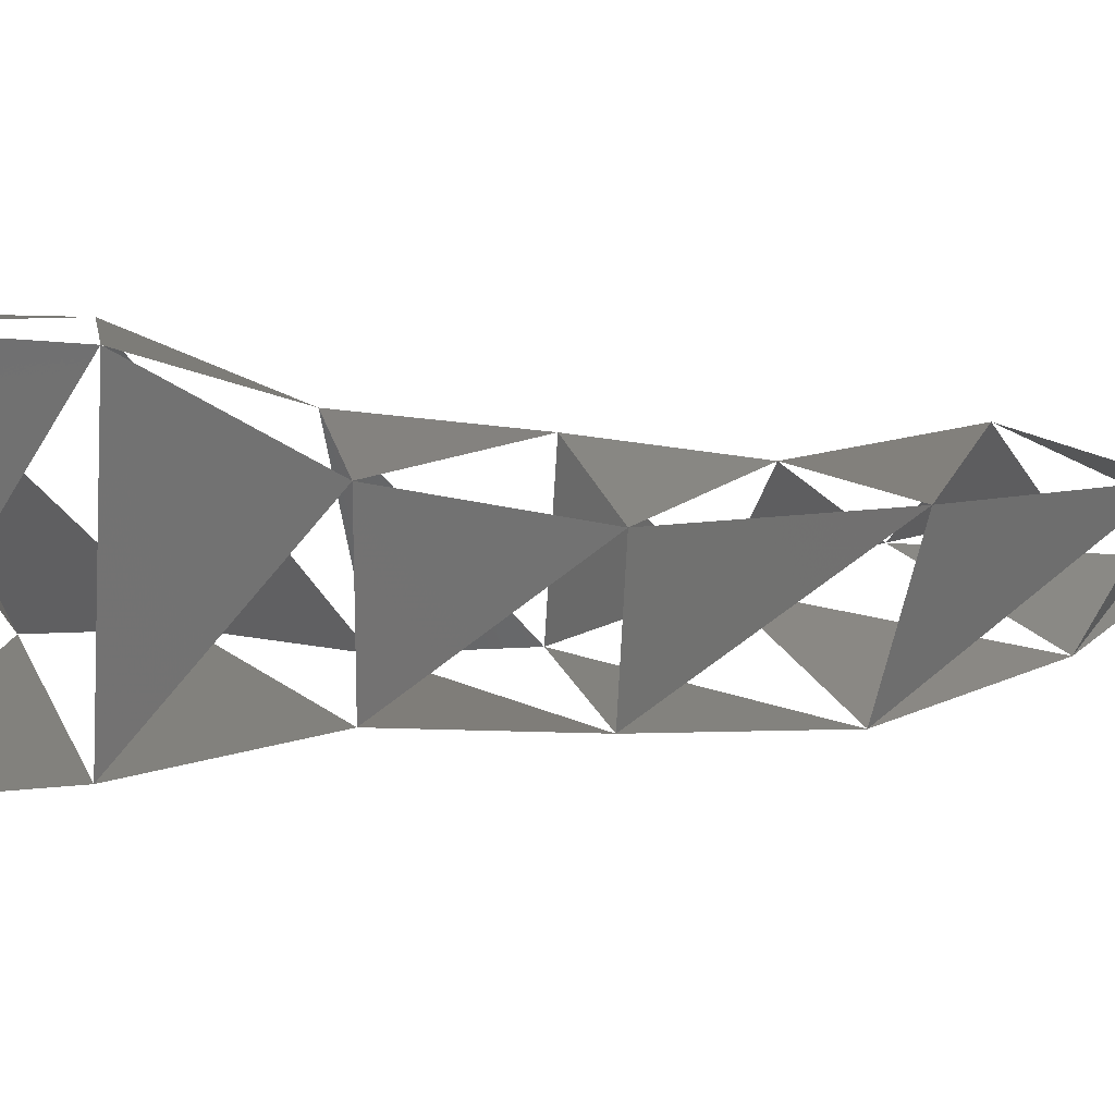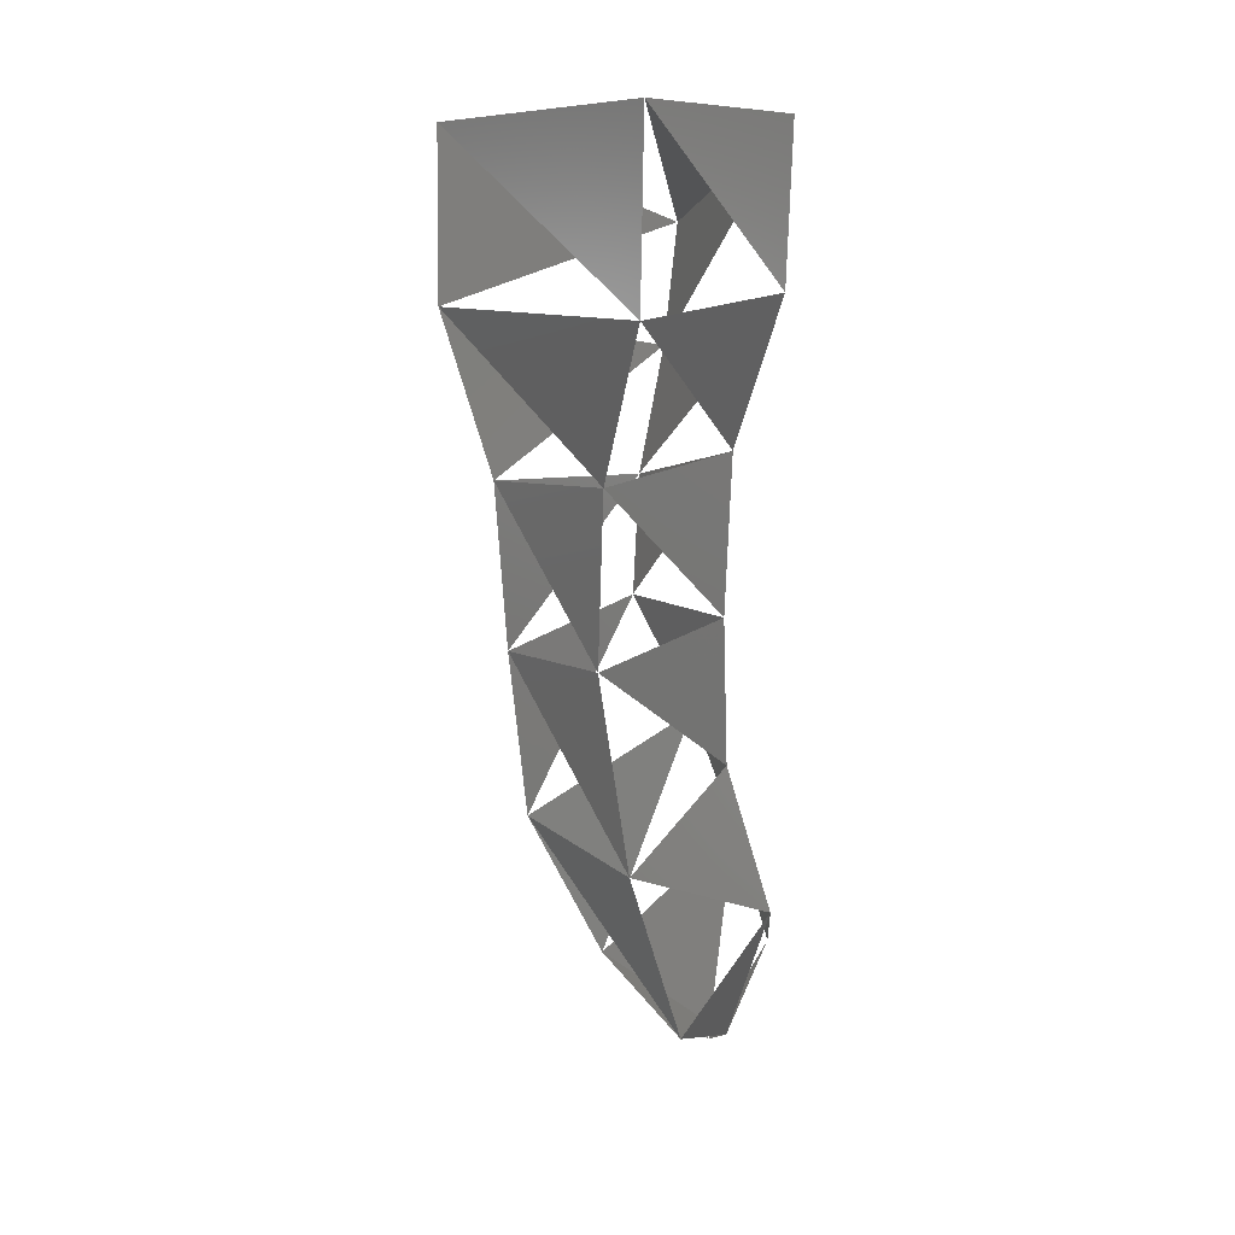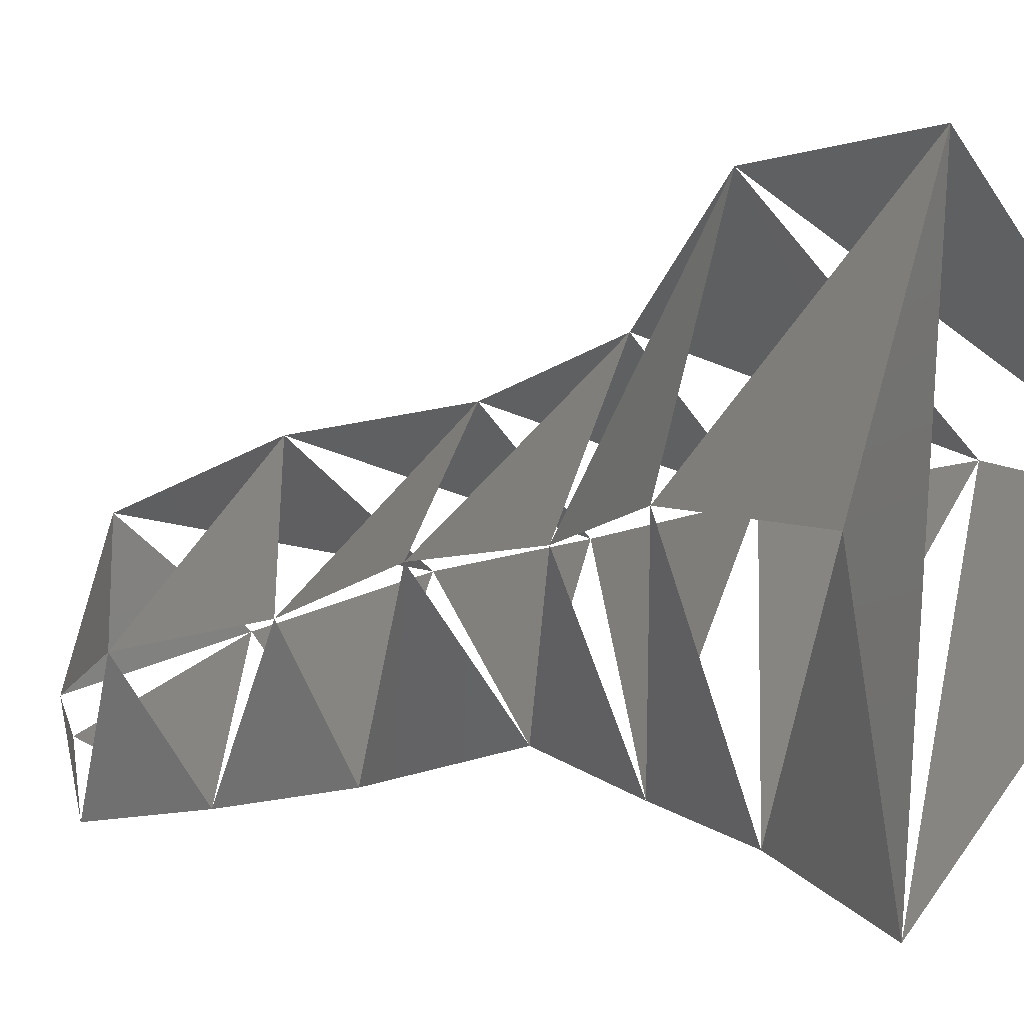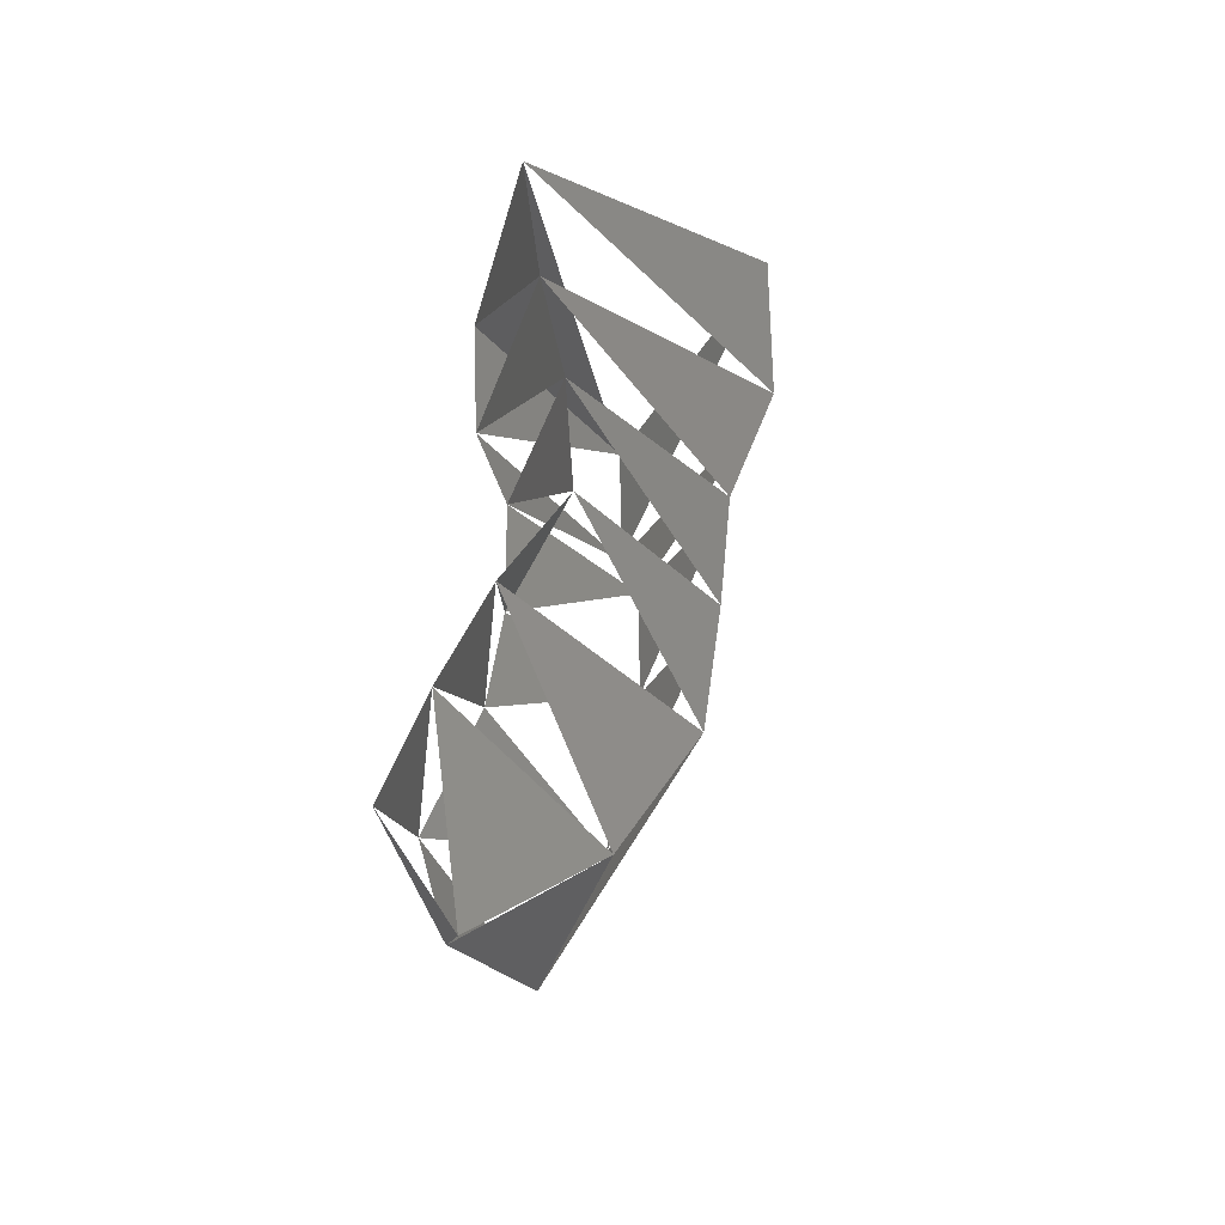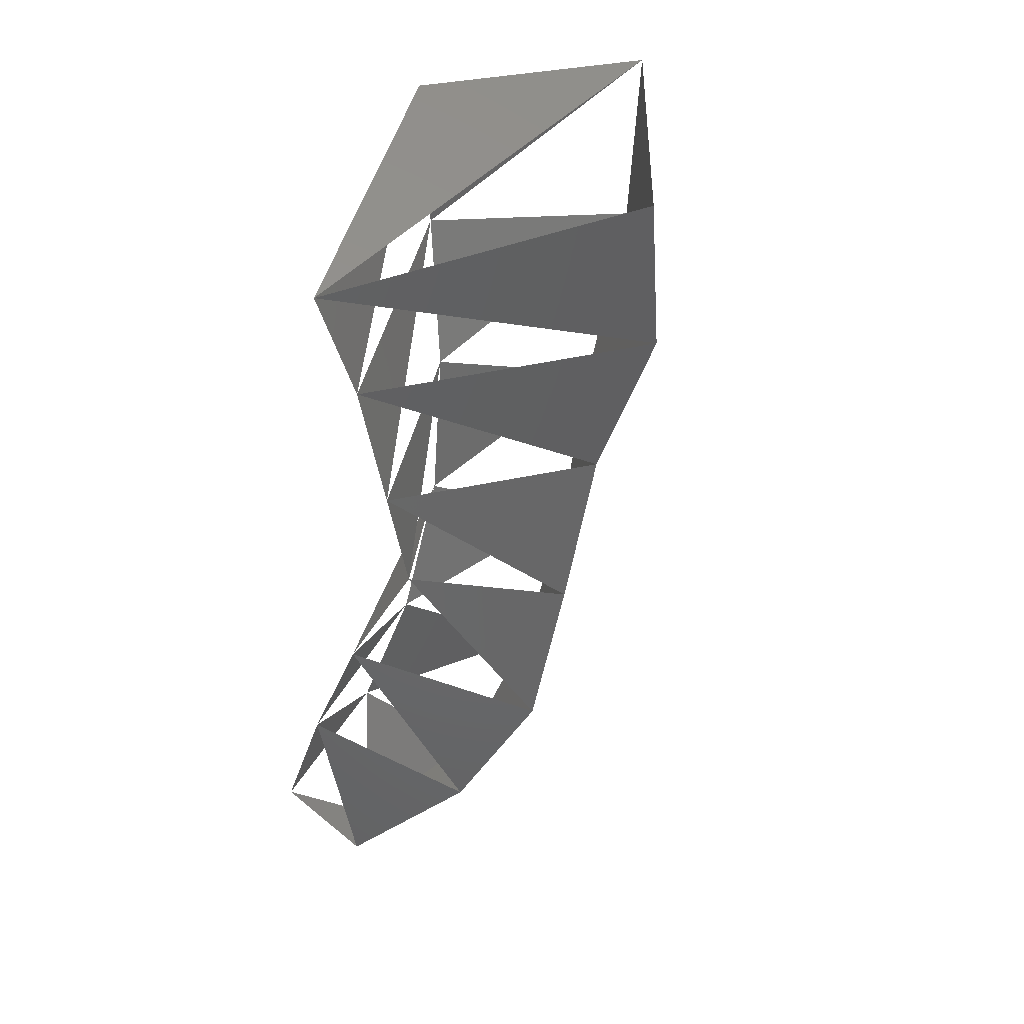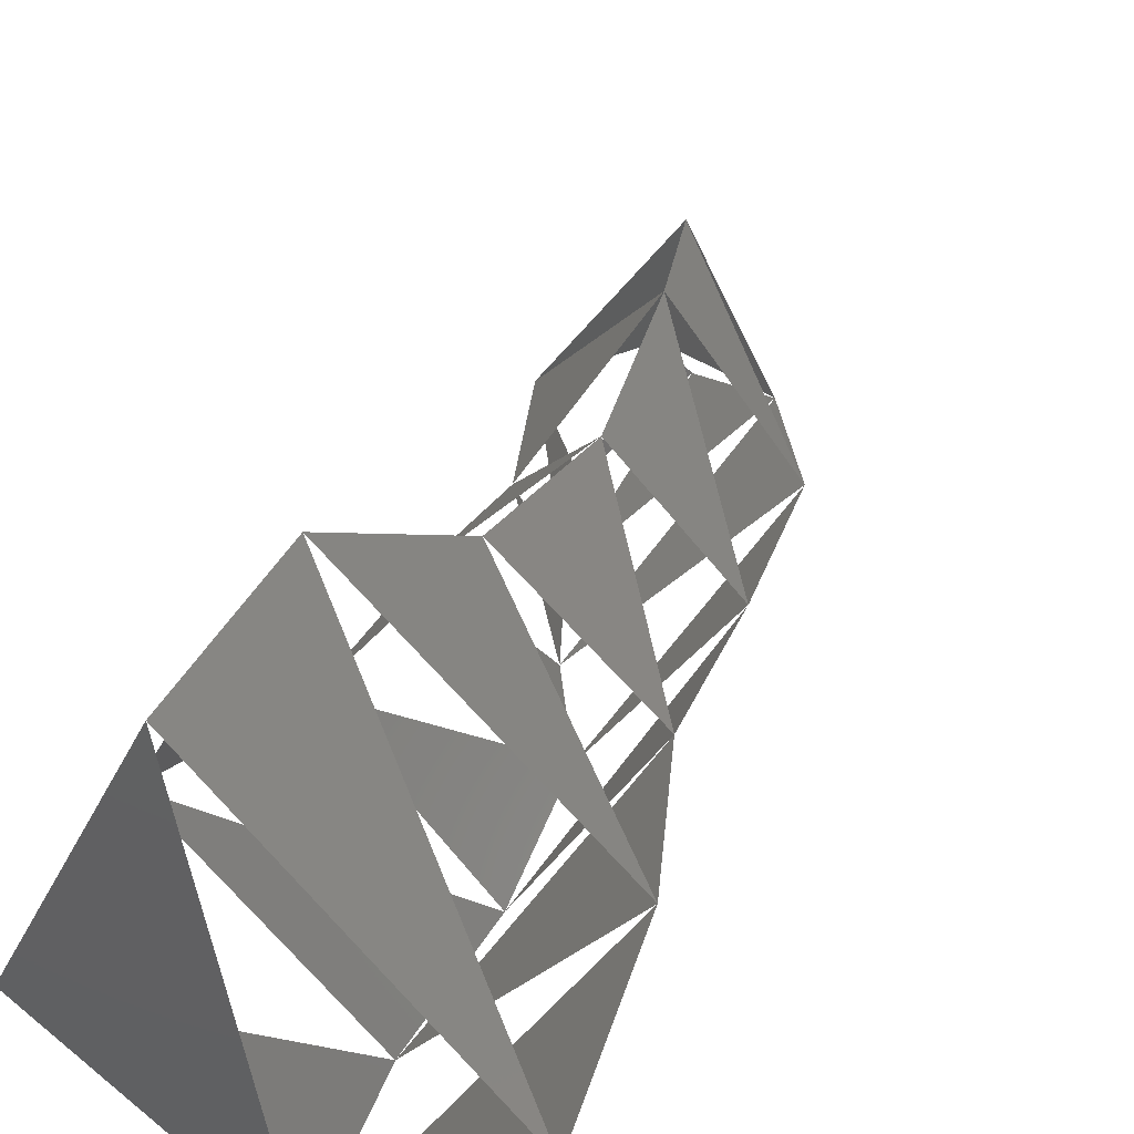
<metadata>
{"format":"stl","ext":"stl","renderer":"f3d","projection":"perspective","resolution":1024,"background":"white","views":[{"elev":71.1,"azim":-90.7,"up":"+Z"},{"elev":5.0,"azim":8.3,"up":"+Y"},{"elev":5.2,"azim":138.1,"up":"+Z"},{"elev":-38.4,"azim":-165.1,"up":"+Y"},{"elev":40.0,"azim":-135.2,"up":"+Y"},{"elev":42.4,"azim":-159.8,"up":"+Z"}]}
</metadata>
<code>
# stl→obj: 27 verts, 26 faces
v 0.000811 -0.004906 -0.005553
v 0.001497 -0.003687 0.00504
v 0.003753 -0.00337 0.000162
v 0.000612 -0.007621 -0.004762
v -0.003201 -0.007013 0.000462
v -0.003313 -0.003375 -2.3e-05
v 0.003602 -0.006778 0.000232
v 0.001364 -0.007492 0.004578
v 0.000109 -0.0104 -0.004524
v -0.002256 -0.01044 -0.000264
v 0.002524 -0.009847 -0.000582
v 0.00036 -0.01051 0.002285
v 4.1e-05 -0.01299 -0.004052
v -0.002146 -0.01397 -0.001113
v 0.002311 -0.01322 -0.0011
v 7.4e-05 -0.01413 0.001135
v 0.001237 -0.01563 -0.004908
v -0.001896 -0.01752 -0.001904
v 0.002266 -0.01642 -0.002244
v 0.000598 -0.0183 0.000435
v 0.002118 -0.01829 -0.005512
v -0.000493 -0.02067 -0.003099
v 0.003138 -0.01967 -0.003017
v 0.001458 -0.02194 -0.001025
v 0.002844 -0.02097 -0.00602
v 0.001614 -0.02301 -0.004969
v 0.002096 -0.02266 -0.004168
f 1 2 3
f 4 1 3
f 1 5 6
f 2 7 3
f 6 8 2
f 7 9 4
f 4 10 5
f 8 11 7
f 5 12 8
f 11 13 9
f 9 14 10
f 12 15 11
f 10 16 12
f 15 13 17
f 13 18 14
f 16 19 15
f 14 20 16
f 19 17 21
f 17 22 18
f 20 19 23
f 18 24 20
f 23 21 25
f 21 26 22
f 24 27 23
f 22 27 24
f 27 26 25

</code>
